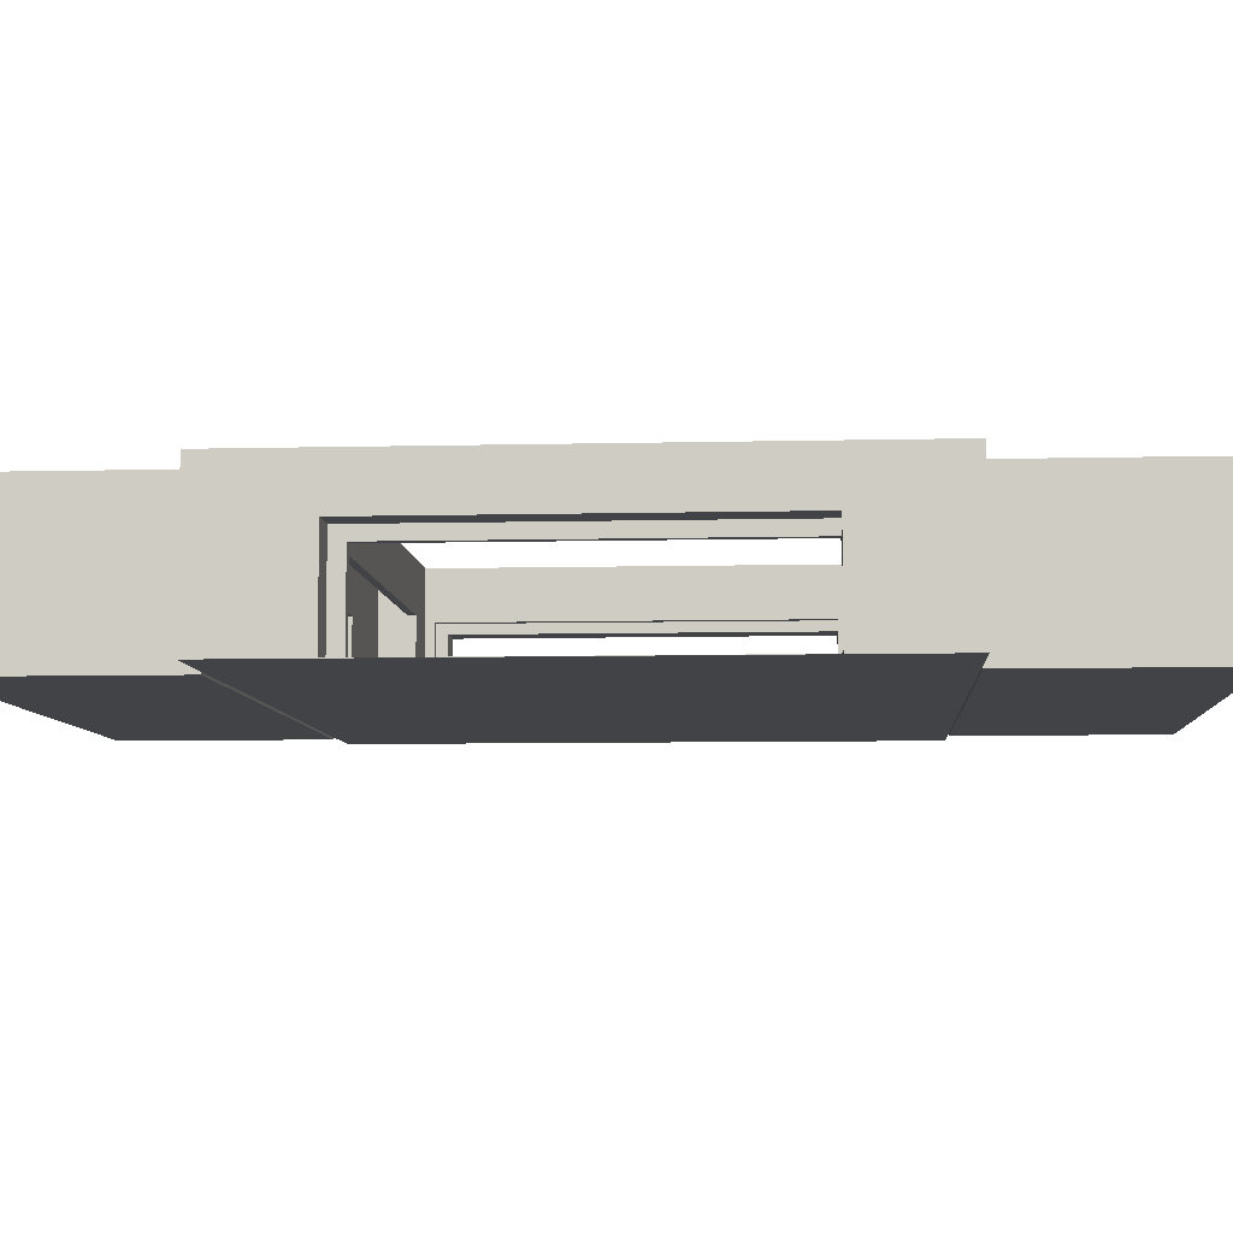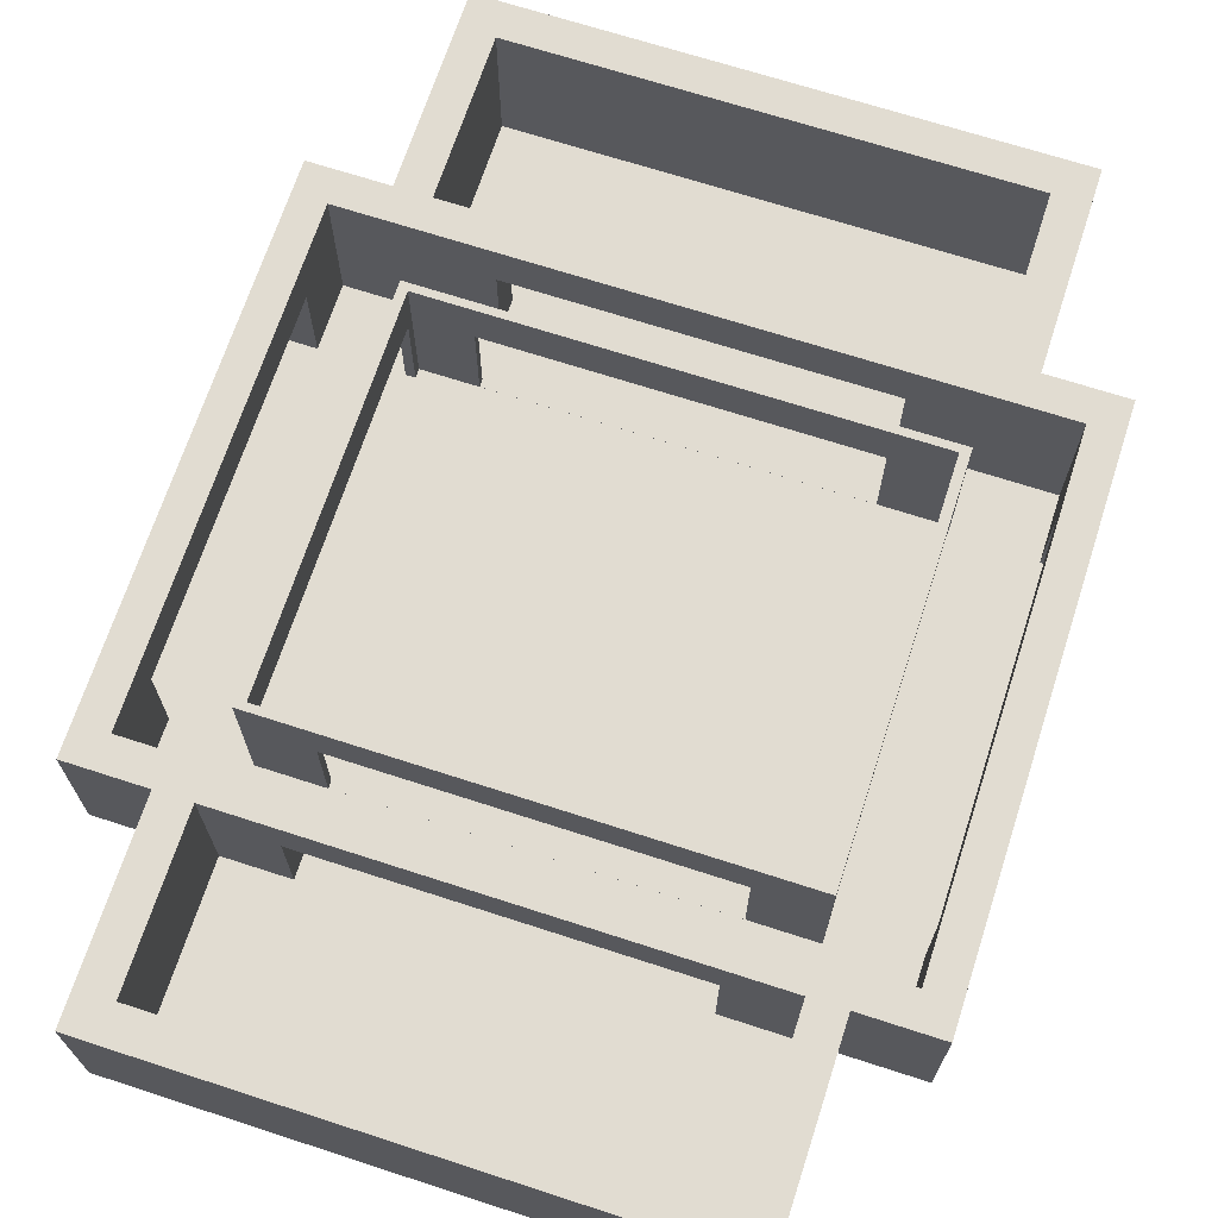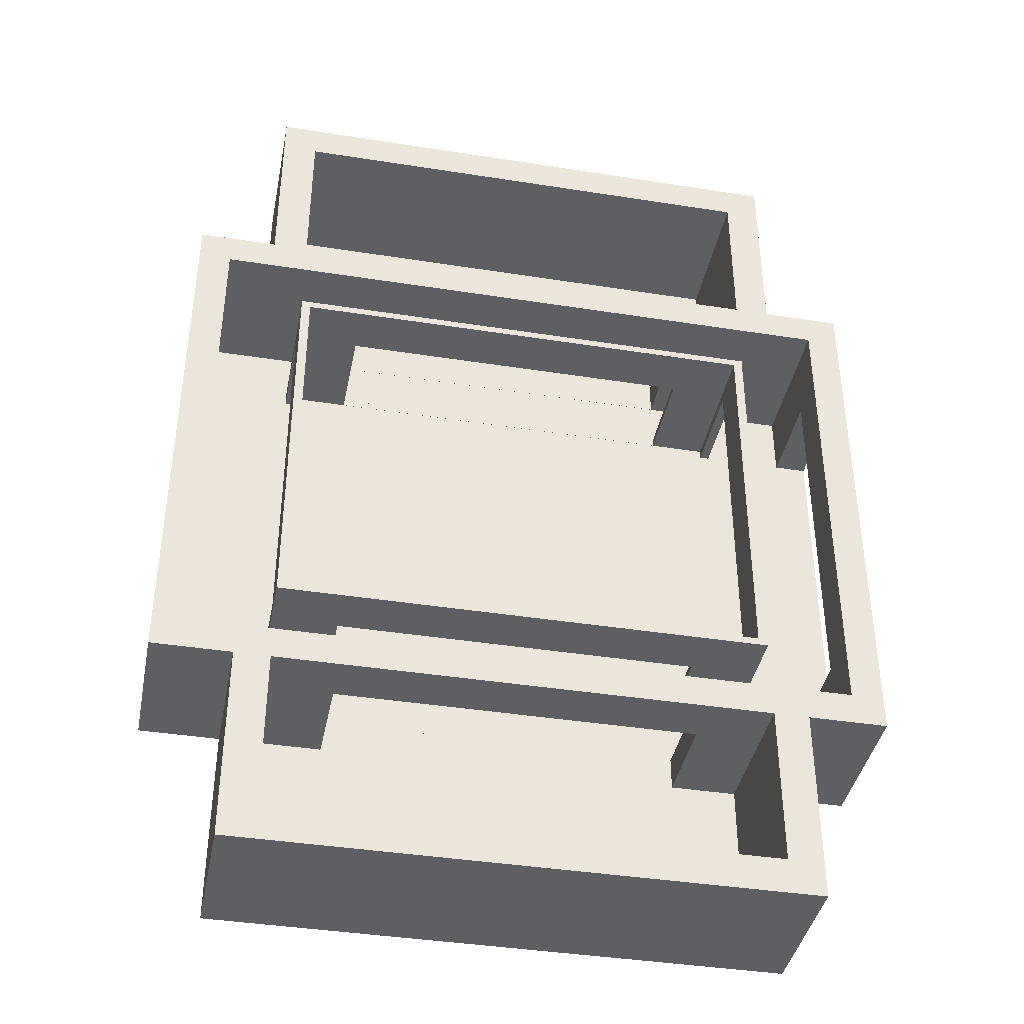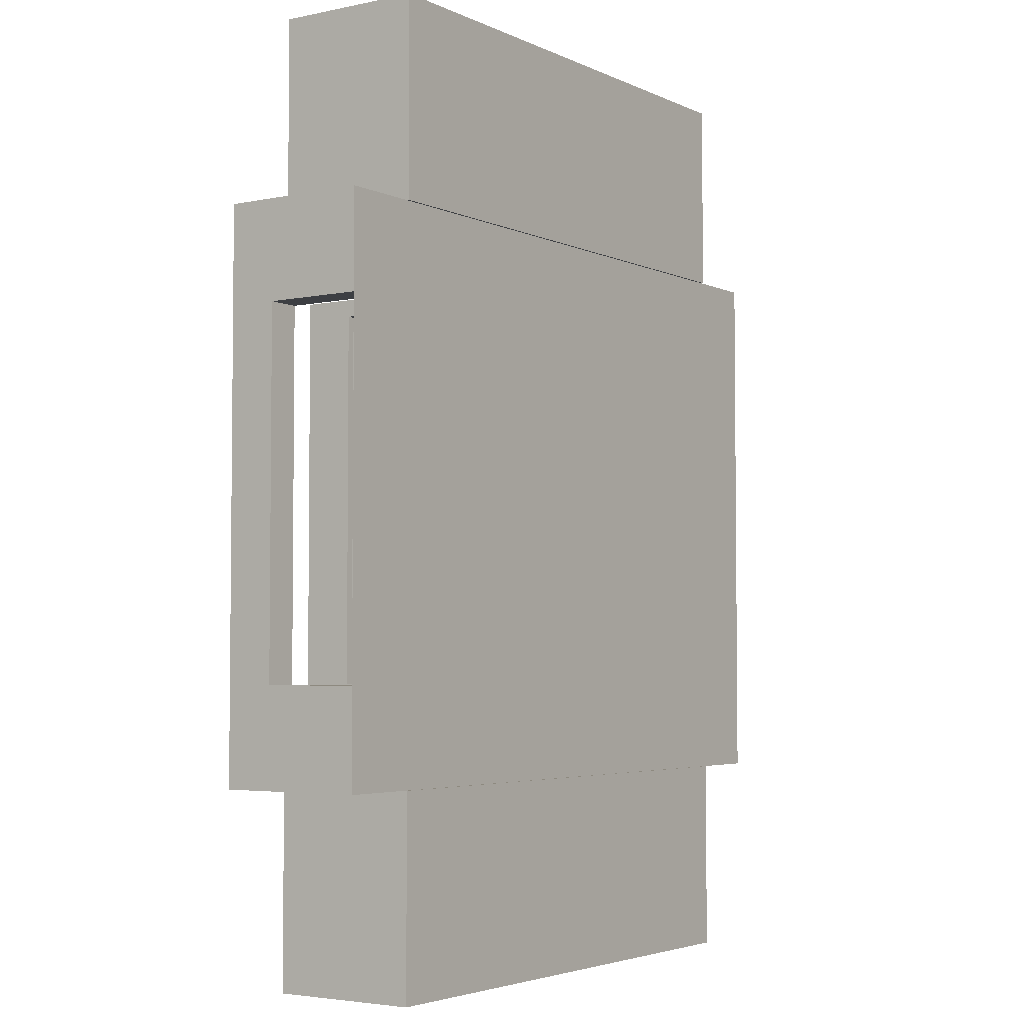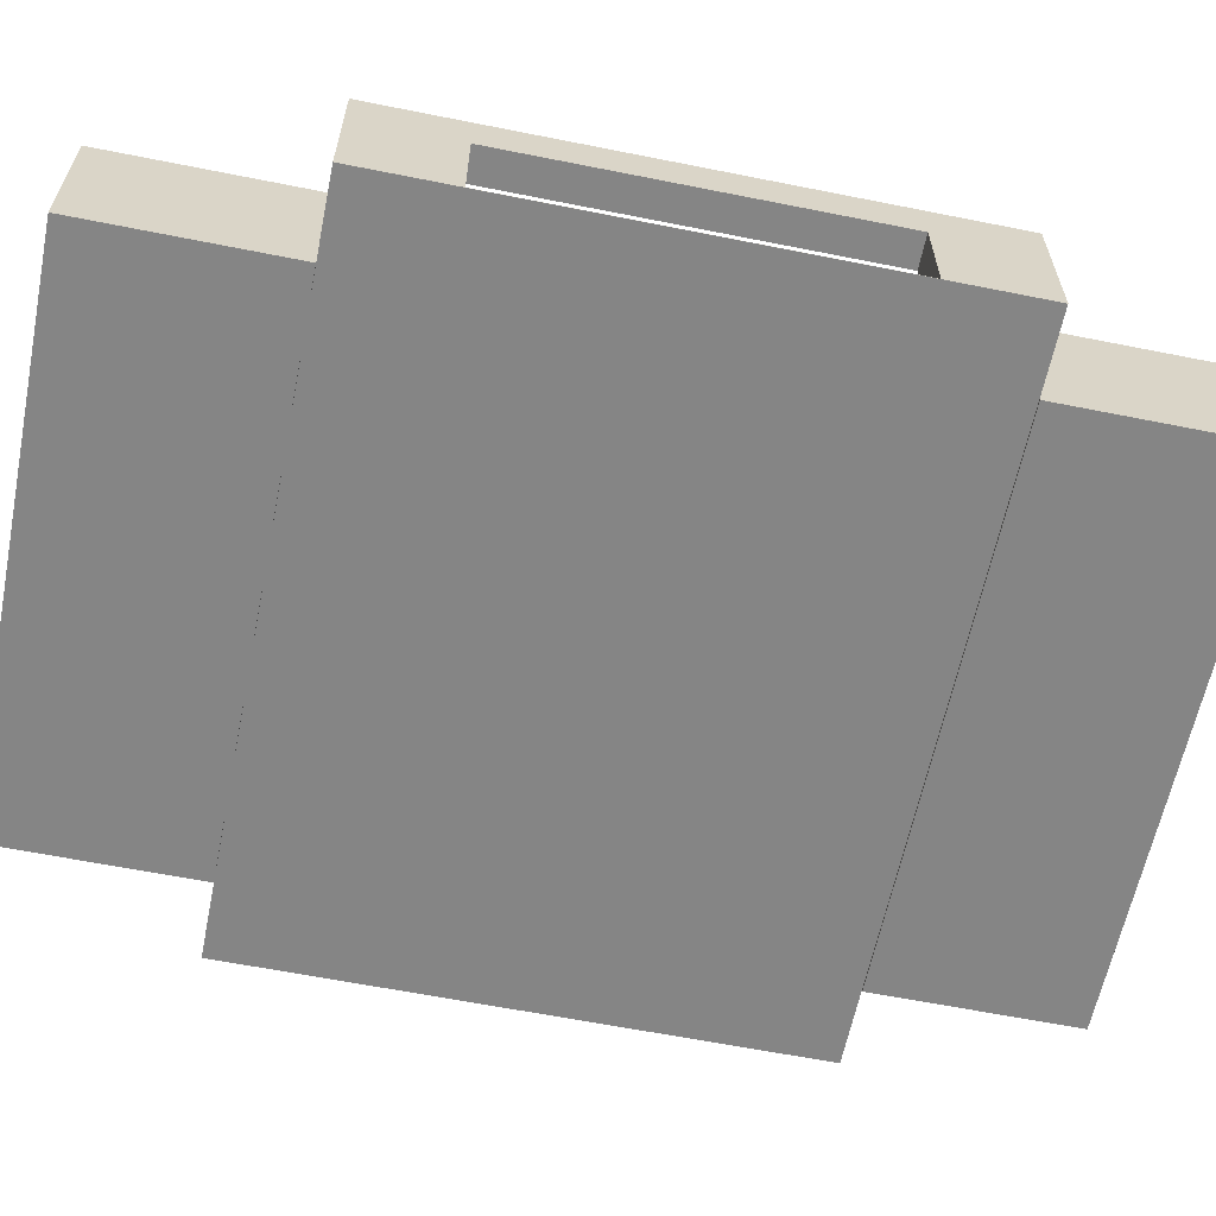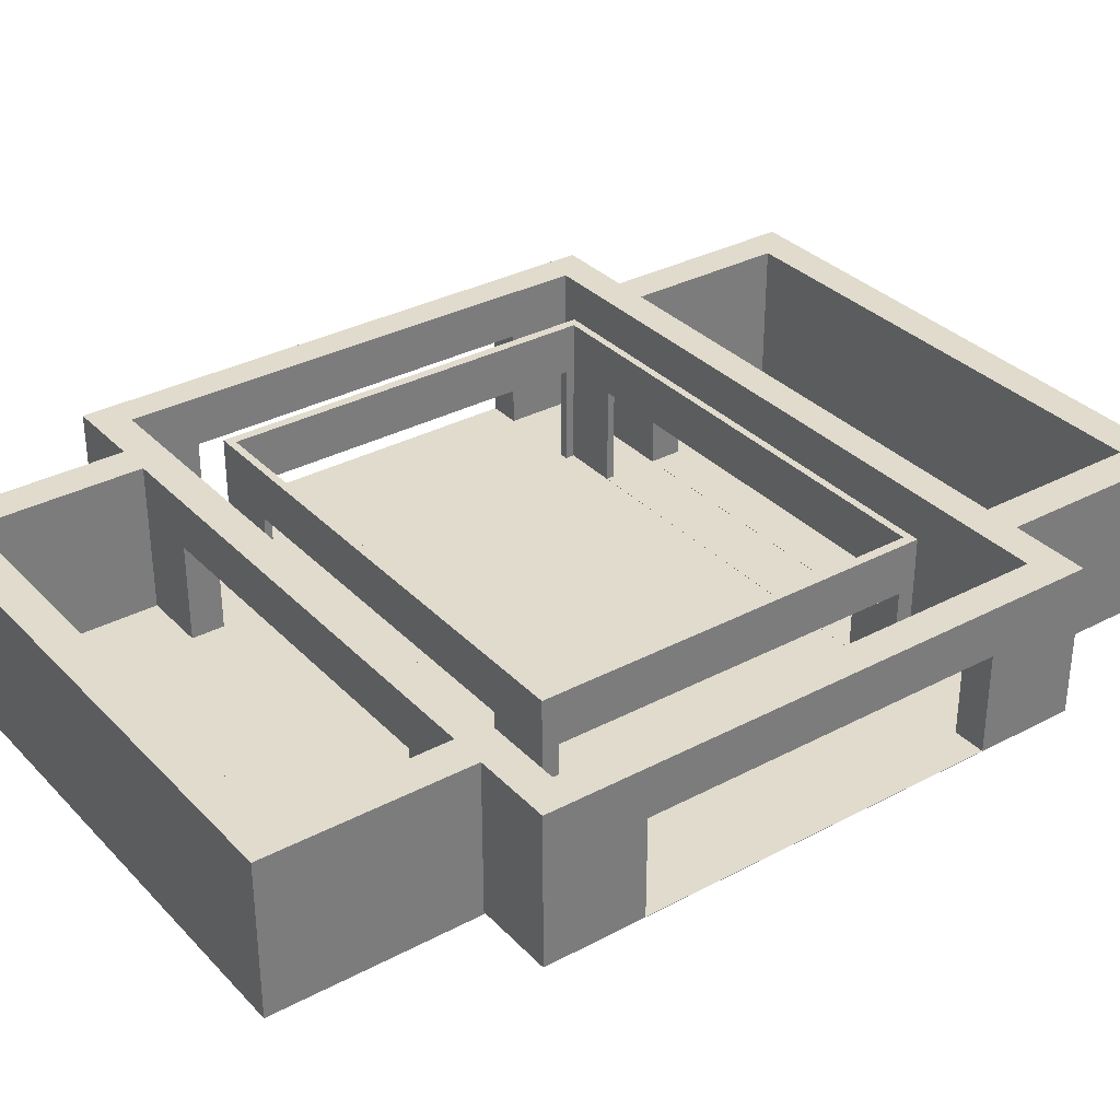
<metadata>
{"format":"obj","ext":"obj","renderer":"f3d","projection":"perspective","resolution":1024,"background":"white","views":[{"elev":-7.2,"azim":-85.9,"up":"+Z"},{"elev":69.0,"azim":-162.0,"up":"+Z"},{"elev":-40.1,"azim":-11.0,"up":"+Y"},{"elev":-3.8,"azim":124.6,"up":"+Y"},{"elev":-61.8,"azim":-101.5,"up":"+Z"},{"elev":33.2,"azim":53.9,"up":"+Z"}]}
</metadata>
<code>
g Solid1
v -2.815e+04 2990 -1.451e+04
v -2.815e+04 2990 -1.001e+04
v -2.815e+04 5990 -1.45e+04
v -2.815e+04 5990 -1.15e+04
v -2.815e+04 1.699e+04 -1.45e+04
v -2.815e+04 1.699e+04 -1.15e+04
v -2.815e+04 1.999e+04 -1.451e+04
v -2.815e+04 1.999e+04 -1.001e+04
v -2.715e+04 3990 -1.45e+04
v -2.715e+04 3990 -1.001e+04
v -2.715e+04 5990 -1.45e+04
v -2.715e+04 5990 -1.15e+04
v -2.715e+04 1.699e+04 -1.45e+04
v -2.715e+04 1.699e+04 -1.15e+04
v -2.715e+04 1.899e+04 -1.45e+04
v -2.715e+04 1.899e+04 -1.001e+04
v -2.573e+04 -3090 -1.458e+04
v -2.573e+04 -3090 -1.001e+04
v -2.573e+04 2990 -1.458e+04
v -2.573e+04 2990 -1.451e+04
v -2.573e+04 2990 -1.001e+04
v -2.573e+04 1.999e+04 -1.458e+04
v -2.573e+04 1.999e+04 -1.451e+04
v -2.573e+04 1.999e+04 -1.001e+04
v -2.573e+04 2.607e+04 -1.458e+04
v -2.573e+04 2.607e+04 -1.001e+04
v -2.465e+04 -2010 -1.449e+04
v -2.465e+04 -2010 -1.001e+04
v -2.465e+04 2990 -1.449e+04
v -2.465e+04 2990 -1.001e+04
v -2.465e+04 5490 -1.45e+04
v -2.465e+04 5490 -1e+04
v -2.465e+04 5990 -1.45e+04
v -2.465e+04 5990 -1.15e+04
v -2.465e+04 1.699e+04 -1.45e+04
v -2.465e+04 1.699e+04 -1.15e+04
v -2.465e+04 1.749e+04 -1.45e+04
v -2.465e+04 1.749e+04 -1e+04
v -2.465e+04 1.999e+04 -1.449e+04
v -2.465e+04 1.999e+04 -1.001e+04
v -2.465e+04 2.499e+04 -1.449e+04
v -2.465e+04 2.499e+04 -1.001e+04
v -2.437e+04 5718 -1.45e+04
v -2.437e+04 5718 -1e+04
v -2.437e+04 5990 -1.45e+04
v -2.437e+04 5990 -1.15e+04
v -2.437e+04 1.699e+04 -1.45e+04
v -2.437e+04 1.699e+04 -1.15e+04
v -2.437e+04 1.726e+04 -1.45e+04
v -2.437e+04 1.726e+04 -1e+04
v -2.265e+04 2990 -1.449e+04
v -2.265e+04 2990 -1.152e+04
v -2.265e+04 3990 -1.449e+04
v -2.265e+04 3990 -1.152e+04
v -2.265e+04 5490 -1.449e+04
v -2.265e+04 5490 -1.152e+04
v -2.265e+04 5718 -1.449e+04
v -2.265e+04 5718 -1.152e+04
v -2.265e+04 1.726e+04 -1.449e+04
v -2.265e+04 1.726e+04 -1.152e+04
v -2.265e+04 1.749e+04 -1.449e+04
v -2.265e+04 1.749e+04 -1.152e+04
v -2.265e+04 1.899e+04 -1.449e+04
v -2.265e+04 1.899e+04 -1.152e+04
v -2.265e+04 1.999e+04 -1.449e+04
v -2.265e+04 1.999e+04 -1.152e+04
v -1.165e+04 2990 -1.449e+04
v -1.165e+04 2990 -1.152e+04
v -1.165e+04 3990 -1.449e+04
v -1.165e+04 3990 -1.152e+04
v -1.165e+04 5490 -1.449e+04
v -1.165e+04 5490 -1.152e+04
v -1.165e+04 5718 -1.449e+04
v -1.165e+04 5718 -1.152e+04
v -1.165e+04 1.726e+04 -1.449e+04
v -1.165e+04 1.726e+04 -1.152e+04
v -1.165e+04 1.749e+04 -1.449e+04
v -1.165e+04 1.749e+04 -1.152e+04
v -1.165e+04 1.899e+04 -1.449e+04
v -1.165e+04 1.899e+04 -1.152e+04
v -1.165e+04 1.999e+04 -1.449e+04
v -1.165e+04 1.999e+04 -1.152e+04
v -9936 5718 -1.45e+04
v -9936 5718 -1e+04
v -9936 5990 -1.45e+04
v -9936 5990 -1.15e+04
v -9936 1.699e+04 -1.45e+04
v -9936 1.699e+04 -1.15e+04
v -9936 1.726e+04 -1.45e+04
v -9936 1.726e+04 -1e+04
v -9651 -2010 -1.449e+04
v -9651 -2010 -1.001e+04
v -9651 2990 -1.449e+04
v -9651 2990 -1.001e+04
v -9651 5490 -1.45e+04
v -9651 5490 -1e+04
v -9651 5990 -1.45e+04
v -9651 5990 -1.15e+04
v -9651 1.699e+04 -1.45e+04
v -9651 1.699e+04 -1.15e+04
v -9651 1.749e+04 -1.45e+04
v -9651 1.749e+04 -1e+04
v -9651 1.999e+04 -1.449e+04
v -9651 1.999e+04 -1.001e+04
v -9651 2.499e+04 -1.449e+04
v -9651 2.499e+04 -1.001e+04
v -8570 -3090 -1.458e+04
v -8570 -3090 -1.001e+04
v -8570 2990 -1.458e+04
v -8570 2990 -1.451e+04
v -8570 2990 -1.001e+04
v -8570 1.999e+04 -1.458e+04
v -8570 1.999e+04 -1.451e+04
v -8570 1.999e+04 -1.001e+04
v -8570 2.607e+04 -1.458e+04
v -8570 2.607e+04 -1.001e+04
v -7151 3990 -1.45e+04
v -7151 3990 -1.001e+04
v -7151 5990 -1.45e+04
v -7151 5990 -1.15e+04
v -7151 1.699e+04 -1.45e+04
v -7151 1.699e+04 -1.15e+04
v -7151 1.899e+04 -1.45e+04
v -7151 1.899e+04 -1.001e+04
v -6151 2990 -1.451e+04
v -6151 2990 -1.001e+04
v -6151 5990 -1.45e+04
v -6151 5990 -1.15e+04
v -6151 1.699e+04 -1.45e+04
v -6151 1.699e+04 -1.15e+04
v -6151 1.999e+04 -1.451e+04
v -6151 1.999e+04 -1.001e+04
f 80 64 82
f 82 64 66
f 58 74 56
f 56 74 72
f 76 60 78
f 78 60 62
f 64 63 66
f 66 63 65
f 57 58 55
f 55 58 56
f 60 59 62
f 62 59 61
f 79 80 81
f 81 80 82
f 74 73 72
f 72 73 71
f 75 76 77
f 77 76 78
f 67 68 69
f 69 68 70
f 73 57 71
f 71 57 55
f 59 75 61
f 61 75 77
f 52 51 54
f 54 51 53
f 68 52 70
f 70 52 54
f 81 82 103
f 103 82 104
f 104 82 66
f 104 66 40
f 40 66 39
f 39 66 65
f 51 52 29
f 29 52 30
f 30 52 68
f 30 68 94
f 94 68 93
f 93 68 67
f 42 40 41
f 41 40 39
f 106 42 105
f 105 42 41
f 104 106 103
f 103 106 105
f 103 105 81
f 81 105 65
f 81 65 63
f 105 41 65
f 65 41 39
f 63 79 81
f 24 26 23
f 23 26 25
f 23 25 22
f 26 116 25
f 25 116 115
f 114 113 116
f 116 113 115
f 115 113 112
f 113 23 112
f 112 23 22
f 22 25 112
f 112 25 115
f 114 132 113
f 113 132 131
f 23 7 24
f 24 7 8
f 30 28 29
f 29 28 27
f 28 92 27
f 27 92 91
f 92 94 91
f 91 94 93
f 29 27 51
f 51 27 91
f 51 91 67
f 67 91 93
f 67 69 51
f 51 69 53
f 21 20 18
f 18 20 17
f 17 20 19
f 108 18 107
f 107 18 17
f 111 108 110
f 110 108 107
f 110 107 109
f 21 2 20
f 20 2 1
f 20 110 19
f 19 110 109
f 109 107 19
f 19 107 17
f 110 125 111
f 111 125 126
f 120 122 128
f 128 122 130
f 14 12 6
f 6 12 4
f 86 88 98
f 98 88 100
f 48 46 36
f 36 46 34
f 119 120 127
f 127 120 128
f 85 86 97
f 97 86 98
f 12 11 4
f 4 11 3
f 122 121 130
f 130 121 129
f 13 14 5
f 5 14 6
f 88 87 100
f 100 87 99
f 47 48 35
f 35 48 36
f 46 45 34
f 34 45 33
f 45 46 43
f 43 46 44
f 44 46 48
f 44 48 50
f 50 48 49
f 49 48 47
f 87 88 89
f 89 88 90
f 90 88 86
f 90 86 84
f 84 86 83
f 83 86 85
f 11 12 9
f 9 12 10
f 10 12 14
f 10 14 16
f 16 14 15
f 15 14 13
f 121 122 123
f 123 122 124
f 124 122 120
f 124 120 118
f 118 120 117
f 117 120 119
f 76 75 89
f 89 75 59
f 89 59 49
f 49 59 60
f 49 60 50
f 50 60 76
f 50 76 90
f 90 76 89
f 58 57 43
f 43 57 73
f 43 73 83
f 83 73 74
f 83 74 84
f 84 74 58
f 84 58 44
f 44 58 43
f 62 61 37
f 37 61 77
f 37 77 101
f 101 77 78
f 101 78 102
f 102 78 62
f 102 62 38
f 38 62 37
f 99 101 100
f 100 101 102
f 100 102 96
f 100 96 98
f 98 96 95
f 98 95 97
f 72 71 95
f 95 71 55
f 95 55 31
f 31 55 56
f 31 56 32
f 32 56 72
f 32 72 96
f 96 72 95
f 33 31 34
f 34 31 32
f 34 32 38
f 34 38 36
f 36 38 37
f 36 37 35
f 102 38 50
f 50 38 32
f 50 32 44
f 44 32 96
f 44 96 84
f 84 96 102
f 84 102 90
f 90 102 50
f 54 53 9
f 9 53 69
f 9 69 117
f 117 69 70
f 117 70 118
f 118 70 54
f 118 54 10
f 10 54 9
f 80 79 123
f 123 79 63
f 123 63 15
f 15 63 64
f 15 64 16
f 16 64 80
f 16 80 124
f 124 80 123
f 40 124 104
f 104 124 114
f 104 114 106
f 106 114 116
f 106 116 42
f 42 116 26
f 42 26 24
f 42 24 40
f 40 24 16
f 40 16 124
f 94 118 30
f 30 118 10
f 30 10 21
f 21 10 2
f 2 10 16
f 2 16 8
f 8 16 24
f 118 94 111
f 111 94 92
f 111 92 108
f 108 92 28
f 108 28 18
f 18 28 21
f 21 28 30
f 111 126 118
f 118 126 132
f 118 132 124
f 124 132 114
f 4 3 1
f 1 3 5
f 1 5 7
f 7 5 6
f 7 6 8
f 8 6 4
f 8 4 2
f 2 4 1
f 130 129 131
f 131 129 127
f 131 127 125
f 125 127 128
f 125 128 126
f 126 128 130
f 126 130 132
f 132 130 131
f 43 85 45
f 45 85 87
f 45 87 47
f 47 87 89
f 47 89 49
f 43 83 85
f 87 85 99
f 99 85 97
f 99 97 121
f 121 97 119
f 121 119 129
f 129 119 127
f 97 95 119
f 119 95 117
f 117 95 31
f 117 31 9
f 9 31 11
f 11 31 33
f 11 33 35
f 35 33 47
f 47 33 45
f 99 121 101
f 101 121 123
f 101 123 37
f 37 123 15
f 37 15 13
f 5 3 13
f 13 3 11
f 13 11 35
f 35 37 13
f 131 125 113
f 113 125 110
f 113 110 23
f 23 110 20
f 23 20 7
f 7 20 1

</code>
